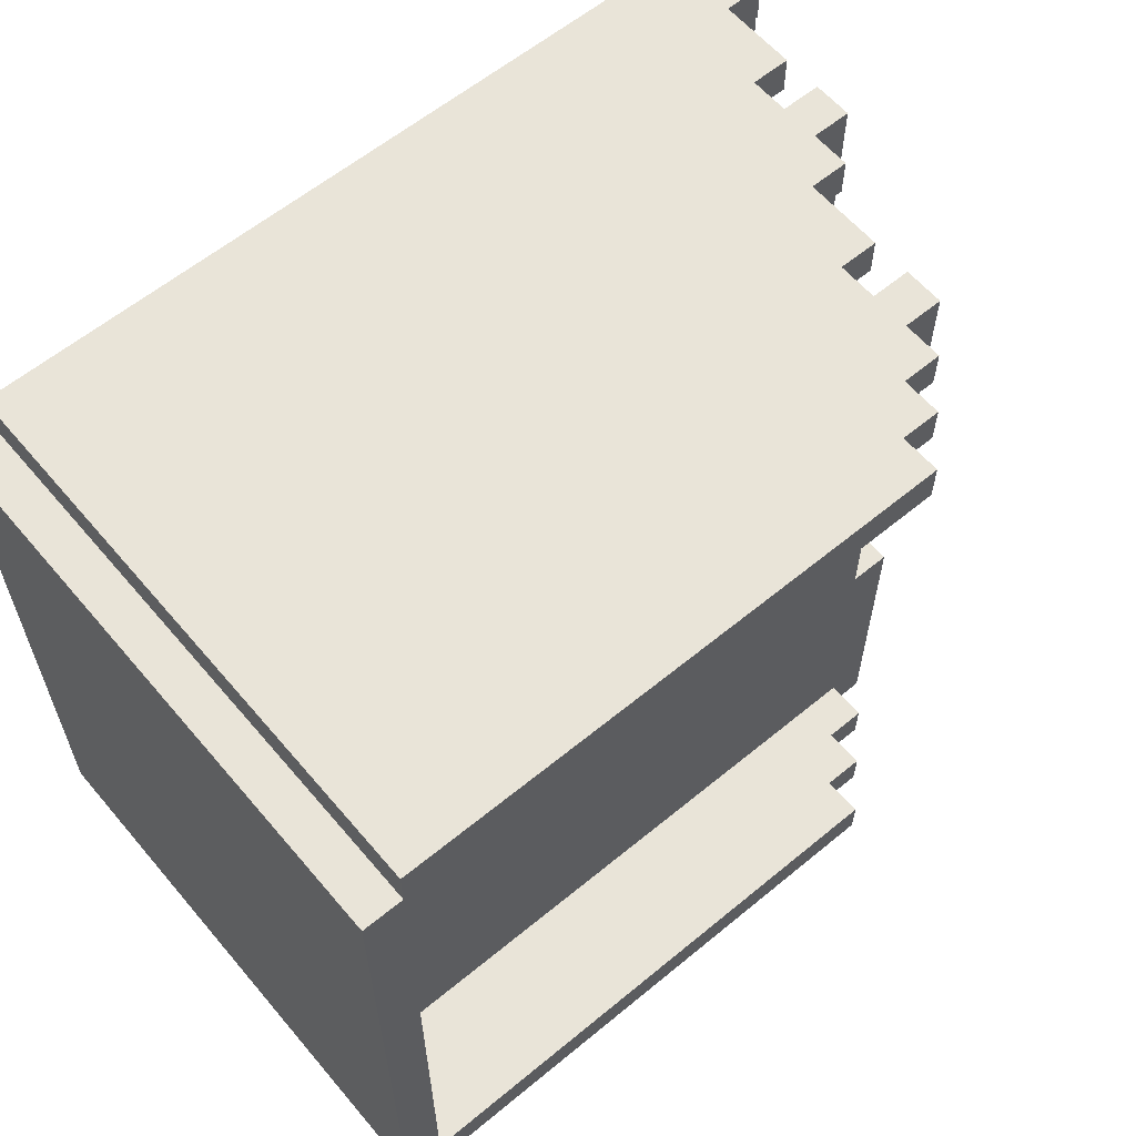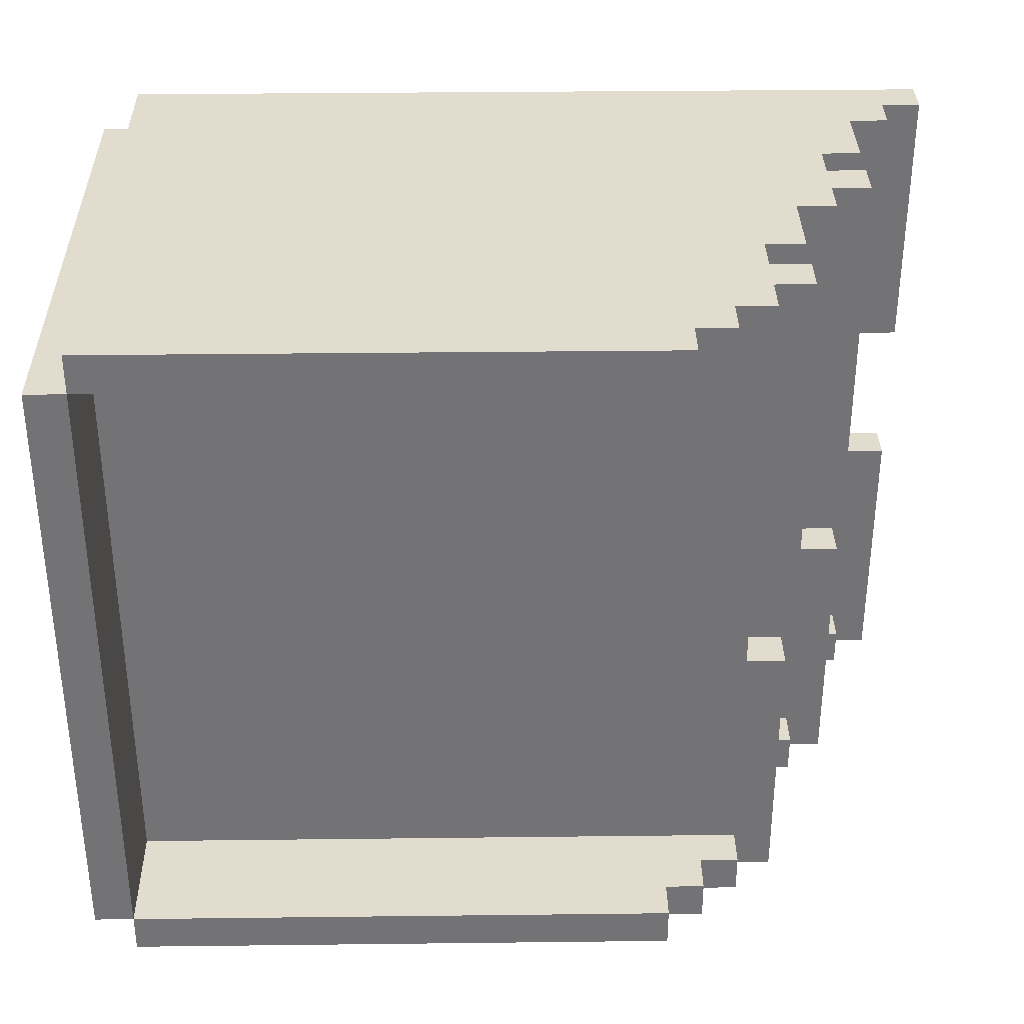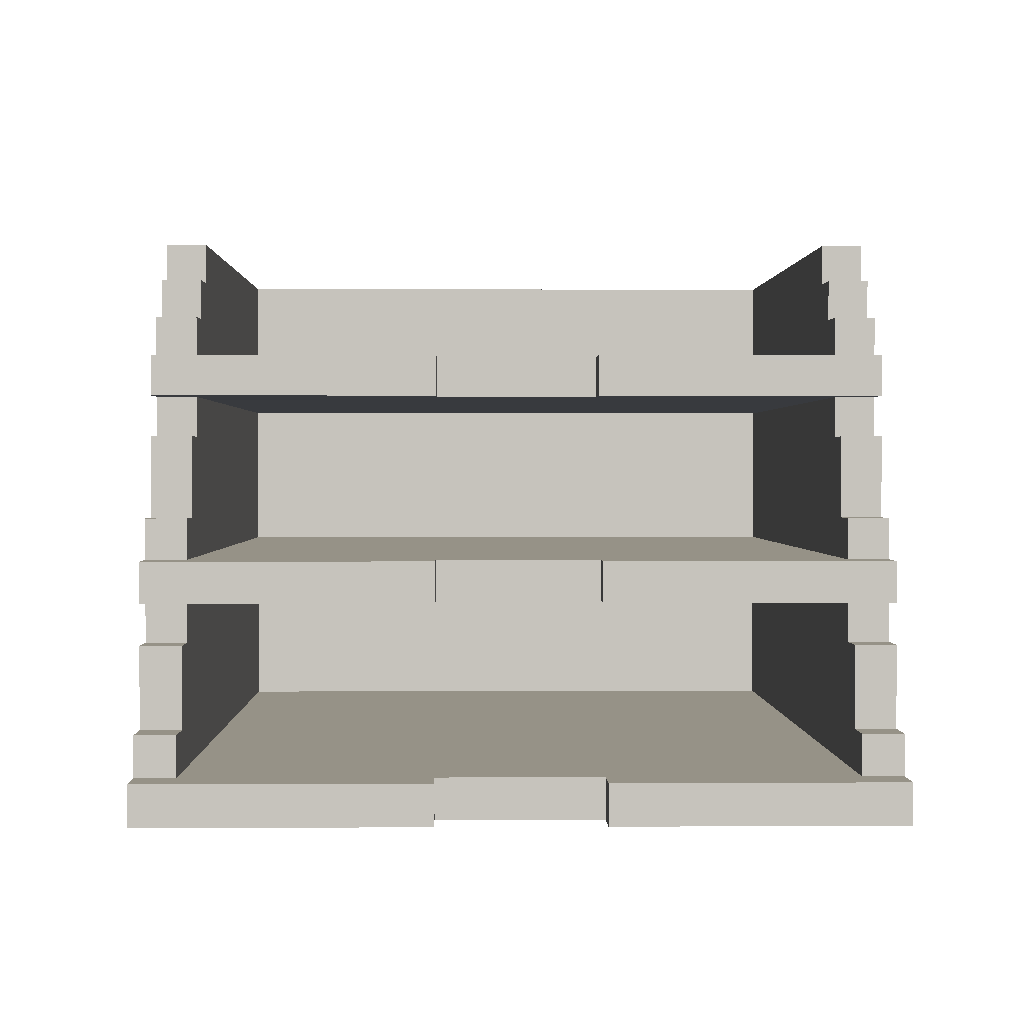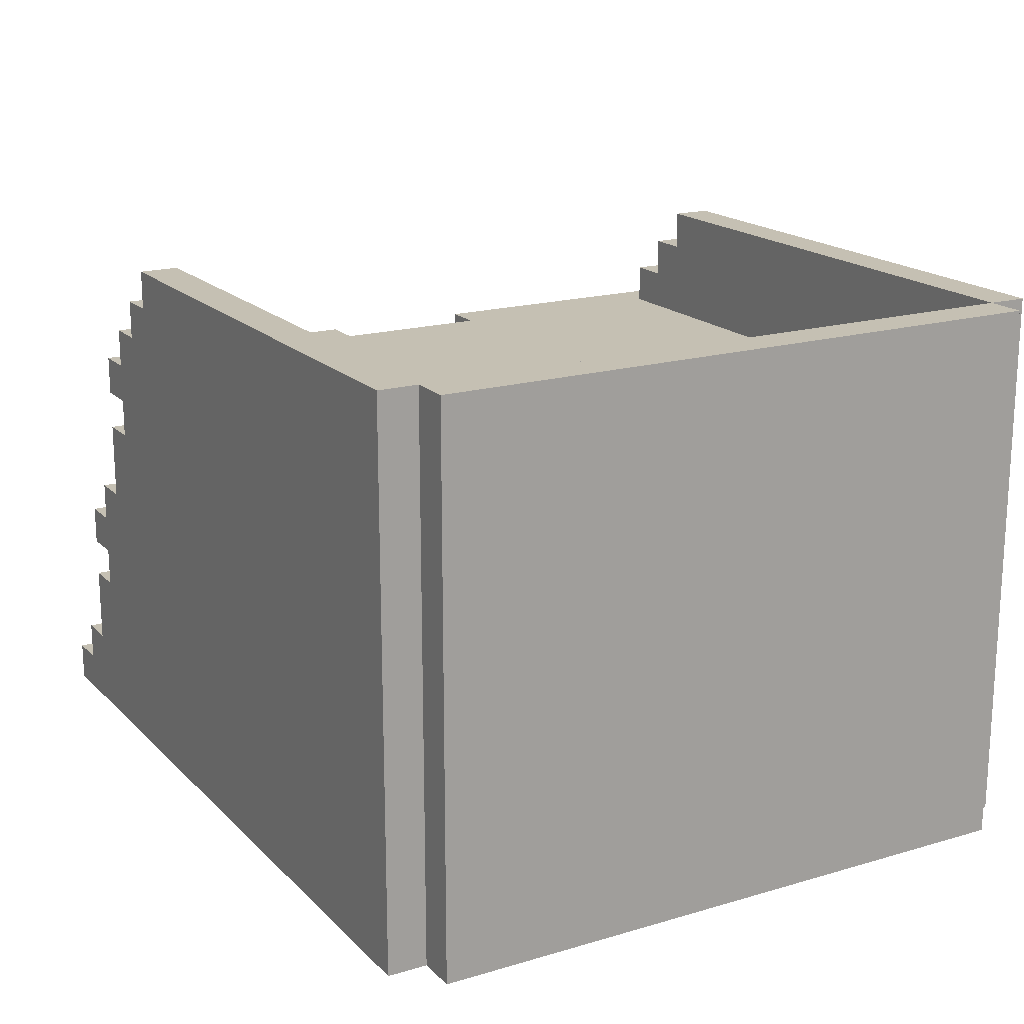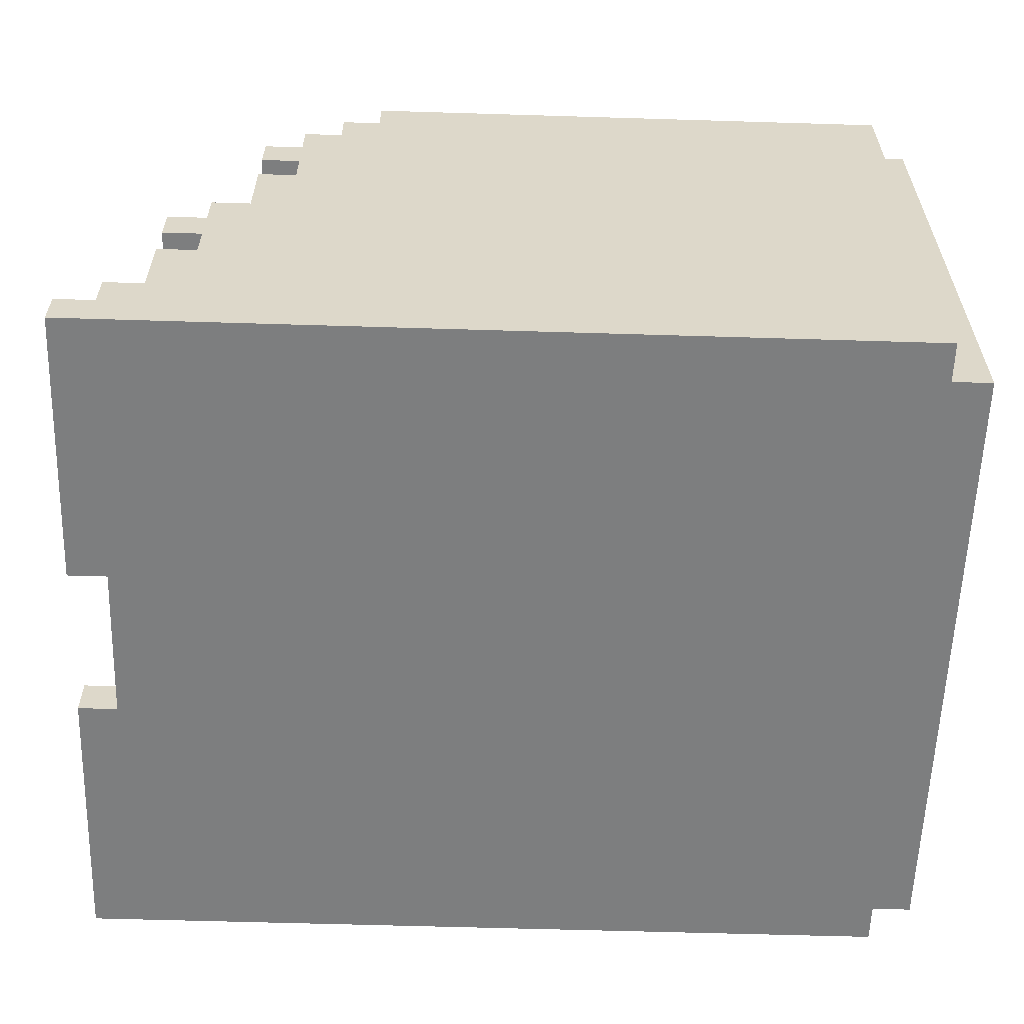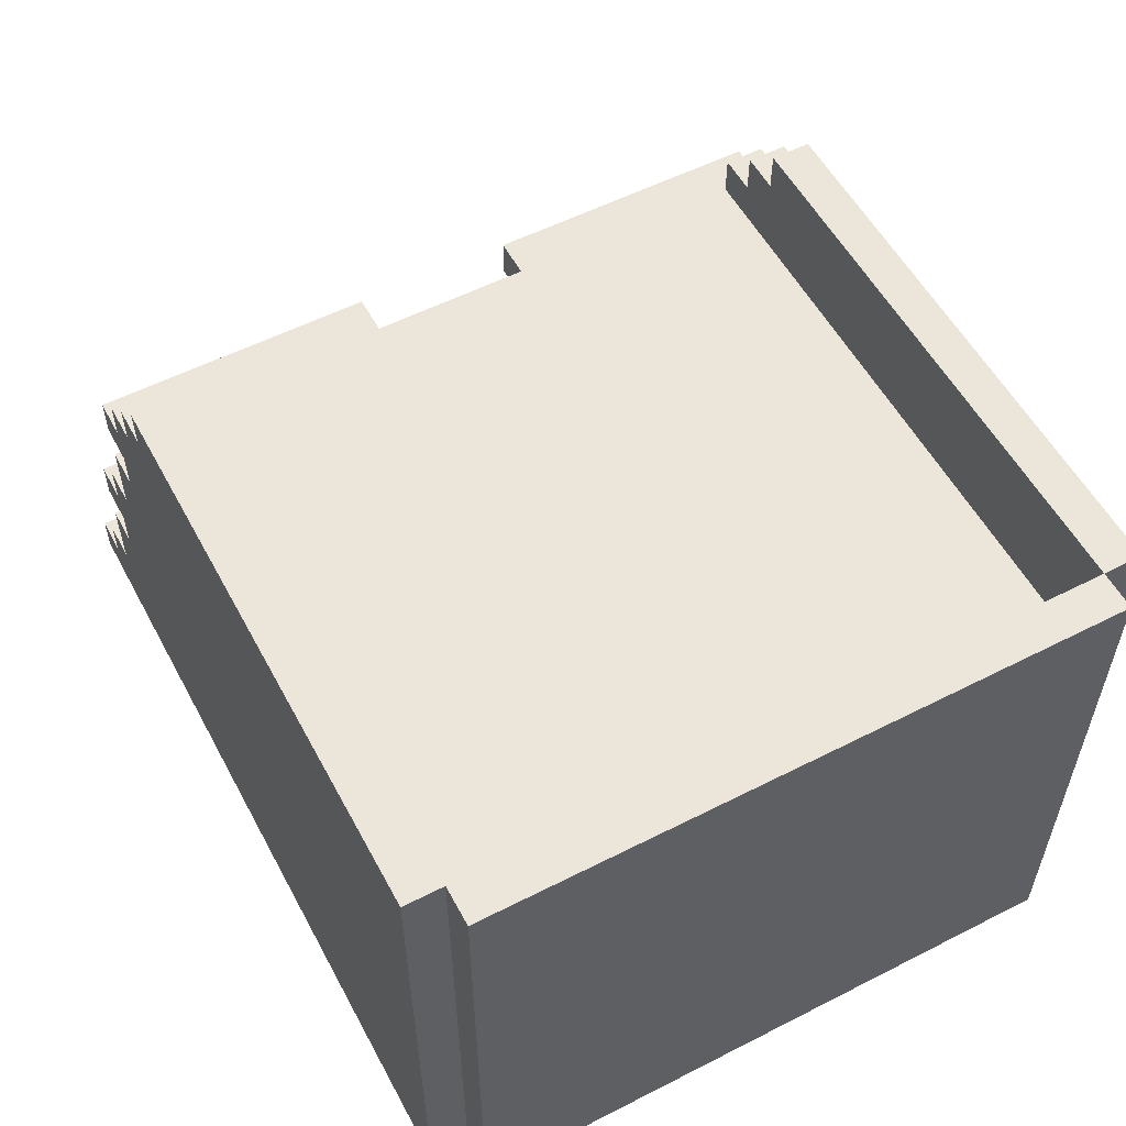
<metadata>
{"format":"obj","ext":"obj","renderer":"f3d","projection":"perspective","resolution":1024,"background":"white","views":[{"elev":60.5,"azim":139.9,"up":"+Z"},{"elev":34.1,"azim":179.1,"up":"+Z"},{"elev":1.1,"azim":-91.1,"up":"+Y"},{"elev":18.1,"azim":60.3,"up":"+Y"},{"elev":-59.3,"azim":-1.8,"up":"+Y"},{"elev":55.7,"azim":61.9,"up":"+Y"}]}
</metadata>
<code>
g papercont
v -11 0 9
v -11 0 2
v -11 0 -2
v -11 0 -9
v -11 1 9
v -11 1 2
v -11 1 -2
v -11 1 -9
v -10 0 2
v -10 0 -2
v -10 1 9
v -10 1 8
v -10 1 2
v -10 1 -2
v -10 1 -8
v -10 1 -9
v -10 2 9
v -10 2 8
v -10 2 -8
v -10 2 -9
v -9 2 9
v -9 2 8
v -9 2 -8
v -9 2 -9
v -9 4 9
v -9 4 8
v -9 4 -8
v -9 4 -9
v -9 5 9
v -9 5 2
v -9 5 -2
v -9 5 -9
v -9 6 9
v -9 6 2
v -9 6 -2
v -9 6 -9
v -8 4 9
v -8 4 8
v -8 4 -8
v -8 4 -9
v -8 5 9
v -8 5 8
v -8 5 2
v -8 5 -2
v -8 5 -8
v -8 5 -9
v -8 6 9
v -8 6 8
v -8 6 2
v -8 6 -2
v -8 6 -8
v -8 6 -9
v -8 7 9
v -8 7 8
v -8 7 -8
v -8 7 -9
v -7 7 9
v -7 7 8
v -7 7 -8
v -7 7 -9
v -7 9 9
v -7 9 8
v -7 9 -8
v -7 9 -9
v -7 10 9
v -7 10 2
v -7 10 -2
v -7 10 -9
v -7 11 9
v -7 11 2
v -7 11 -2
v -7 11 -9
v -6 9 9
v -6 9 8
v -6 9 -8
v -6 9 -9
v -6 10 9
v -6 10 8
v -6 10 2
v -6 10 -2
v -6 10 -8
v -6 10 -9
v -6 11 9
v -6 11 8
v -6 11 2
v -6 11 -2
v -6 11 -8
v -6 11 -9
v -6 12 9
v -6 12 8
v -6 12 -8
v -6 12 -9
v -5 12 9
v -5 12 8
v -5 12 -8
v -5 12 -9
v -5 13 9
v -5 13 8
v -5 13 -8
v -5 13 -9
v -4 13 9
v -4 13 8
v -4 13 -8
v -4 13 -9
v -4 14 9
v -4 14 8
v -4 14 -8
v -4 14 -9
v 10 1 8
v 10 1 -8
v 10 5 8
v 10 5 -8
v 10 6 8
v 10 6 -8
v 10 10 8
v 10 10 -8
v 10 11 8
v 10 11 -8
v 10 14 8
v 10 14 -8
v 10 0 9
v 10 0 8
v 10 0 -8
v 10 0 -9
v 10 14 9
v 10 14 8
v 10 14 -8
v 10 14 -9
v 11 0 8
v 11 0 -8
v 11 14 8
v 11 14 -8
v -11 0 9
v -11 1 9
v -10 1 9
v -10 2 9
v -9 2 9
v -9 4 9
v -9 5 9
v -9 6 9
v -8 4 9
v -8 5 9
v -8 6 9
v -8 7 9
v -7 7 9
v -7 9 9
v -7 10 9
v -7 11 9
v -6 9 9
v -6 10 9
v -6 11 9
v -6 12 9
v -5 12 9
v -5 13 9
v -4 13 9
v -4 14 9
v 10 0 9
v 10 14 9
v 10 0 8
v 10 14 8
v 11 0 8
v 11 14 8
v -11 0 -2
v -11 1 -2
v -10 0 -2
v -10 1 -2
v -9 5 -2
v -9 6 -2
v -8 5 -2
v -8 6 -2
v -7 10 -2
v -7 11 -2
v -6 10 -2
v -6 11 -2
v -10 1 -8
v -10 2 -8
v -9 2 -8
v -9 4 -8
v -8 4 -8
v -8 5 -8
v -8 6 -8
v -8 7 -8
v -7 7 -8
v -7 9 -8
v -6 9 -8
v -6 10 -8
v -6 11 -8
v -6 12 -8
v -5 12 -8
v -5 13 -8
v -4 13 -8
v -4 14 -8
v 10 1 -8
v 10 5 -8
v 10 6 -8
v 10 10 -8
v 10 11 -8
v 10 14 -8
v -10 1 8
v -10 2 8
v -9 2 8
v -9 4 8
v -8 4 8
v -8 5 8
v -8 6 8
v -8 7 8
v -7 7 8
v -7 9 8
v -6 9 8
v -6 10 8
v -6 11 8
v -6 12 8
v -5 12 8
v -5 13 8
v -4 13 8
v -4 14 8
v 10 1 8
v 10 5 8
v 10 6 8
v 10 10 8
v 10 11 8
v 10 14 8
v -11 0 2
v -11 1 2
v -10 0 2
v -10 1 2
v -9 5 2
v -9 6 2
v -8 5 2
v -8 6 2
v -7 10 2
v -7 11 2
v -6 10 2
v -6 11 2
v 10 0 -8
v 10 14 -8
v 11 0 -8
v 11 14 -8
v -11 0 -9
v -11 1 -9
v -10 1 -9
v -10 2 -9
v -9 2 -9
v -9 4 -9
v -9 5 -9
v -9 6 -9
v -8 4 -9
v -8 5 -9
v -8 6 -9
v -8 7 -9
v -7 7 -9
v -7 9 -9
v -7 10 -9
v -7 11 -9
v -6 9 -9
v -6 10 -9
v -6 11 -9
v -6 12 -9
v -5 12 -9
v -5 13 -9
v -4 13 -9
v -4 14 -9
v 10 0 -9
v 10 14 -9
v -11 0 9
v 10 0 9
v 10 0 8
v 11 0 8
v -11 0 2
v -10 0 2
v -11 0 -2
v -10 0 -2
v 10 0 -8
v 11 0 -8
v -11 0 -9
v 10 0 -9
v -9 5 9
v -8 5 9
v -8 5 8
v 10 5 8
v -9 5 2
v -8 5 2
v -9 5 -2
v -8 5 -2
v -8 5 -8
v 10 5 -8
v -9 5 -9
v -8 5 -9
v -7 10 9
v -6 10 9
v -6 10 8
v 10 10 8
v -7 10 2
v -6 10 2
v -7 10 -2
v -6 10 -2
v -6 10 -8
v 10 10 -8
v -7 10 -9
v -6 10 -9
v -11 1 9
v -10 1 9
v -10 1 8
v 10 1 8
v -11 1 2
v -10 1 2
v -11 1 -2
v -10 1 -2
v -10 1 -8
v 10 1 -8
v -11 1 -9
v -10 1 -9
v -10 2 9
v -9 2 9
v -10 2 8
v -9 2 8
v -10 2 -8
v -9 2 -8
v -10 2 -9
v -9 2 -9
v -9 4 9
v -8 4 9
v -9 4 8
v -8 4 8
v -9 4 -8
v -8 4 -8
v -9 4 -9
v -8 4 -9
v -9 6 9
v -8 6 9
v -8 6 8
v 10 6 8
v -9 6 2
v -8 6 2
v -9 6 -2
v -8 6 -2
v -8 6 -8
v 10 6 -8
v -9 6 -9
v -8 6 -9
v -8 7 9
v -7 7 9
v -8 7 8
v -7 7 8
v -8 7 -8
v -7 7 -8
v -8 7 -9
v -7 7 -9
v -7 9 9
v -6 9 9
v -7 9 8
v -6 9 8
v -7 9 -8
v -6 9 -8
v -7 9 -9
v -6 9 -9
v -7 11 9
v -6 11 9
v -6 11 8
v 10 11 8
v -7 11 2
v -6 11 2
v -7 11 -2
v -6 11 -2
v -6 11 -8
v 10 11 -8
v -7 11 -9
v -6 11 -9
v -6 12 9
v -5 12 9
v -6 12 8
v -5 12 8
v -6 12 -8
v -5 12 -8
v -6 12 -9
v -5 12 -9
v -5 13 9
v -4 13 9
v -5 13 8
v -4 13 8
v -5 13 -8
v -4 13 -8
v -5 13 -9
v -4 13 -9
v -4 14 9
v 10 14 9
v -4 14 8
v 10 14 8
v 11 14 8
v -4 14 -8
v 10 14 -8
v 11 14 -8
v -4 14 -9
v 10 14 -9
f 5 2 1
f 6 2 5
f 7 4 3
f 8 4 7
f 13 10 9
f 14 10 13
f 17 12 11
f 18 12 17
f 19 16 15
f 20 16 19
f 25 22 21
f 26 22 25
f 27 24 23
f 28 24 27
f 33 30 29
f 34 30 33
f 35 32 31
f 36 32 35
f 41 38 37
f 42 38 41
f 45 40 39
f 46 40 45
f 49 44 43
f 50 44 49
f 53 48 47
f 54 48 53
f 55 52 51
f 56 52 55
f 61 58 57
f 62 58 61
f 63 60 59
f 64 60 63
f 69 66 65
f 70 66 69
f 71 68 67
f 72 68 71
f 77 74 73
f 78 74 77
f 81 76 75
f 82 76 81
f 85 80 79
f 86 80 85
f 89 84 83
f 90 84 89
f 91 88 87
f 92 88 91
f 97 94 93
f 98 94 97
f 99 96 95
f 100 96 99
f 105 102 101
f 106 102 105
f 107 104 103
f 108 104 107
f 111 110 109
f 112 110 111
f 115 114 113
f 116 114 115
f 119 118 117
f 120 118 119
f 121 122 125
f 125 122 126
f 123 124 127
f 127 124 128
f 129 130 131
f 131 130 132
f 135 134 133
f 137 136 135
f 141 138 137
f 142 140 139
f 143 140 142
f 145 142 141
f 145 144 143
f 145 143 142
f 149 146 145
f 150 148 147
f 151 148 150
f 153 150 149
f 153 152 151
f 153 151 150
f 155 154 153
f 157 135 133
f 157 156 155
f 157 155 153
f 157 153 149
f 157 137 135
f 157 149 145
f 157 145 141
f 157 141 137
f 158 156 157
f 161 160 159
f 162 160 161
f 165 164 163
f 166 164 165
f 169 168 167
f 170 168 169
f 173 172 171
f 174 172 173
f 177 176 175
f 179 178 177
f 183 182 181
f 185 184 183
f 189 188 187
f 191 190 189
f 193 177 175
f 193 179 177
f 193 180 179
f 194 180 193
f 195 183 181
f 195 185 183
f 195 186 185
f 196 186 195
f 197 192 191
f 197 191 189
f 197 189 187
f 198 192 197
f 199 200 201
f 201 202 203
f 205 206 207
f 207 208 209
f 211 212 213
f 213 214 215
f 199 201 217
f 201 203 217
f 203 204 217
f 217 204 218
f 205 207 219
f 207 209 219
f 209 210 219
f 219 210 220
f 215 216 221
f 213 215 221
f 211 213 221
f 221 216 222
f 223 224 225
f 225 224 226
f 227 228 229
f 229 228 230
f 231 232 233
f 233 232 234
f 235 236 237
f 237 236 238
f 239 240 241
f 241 242 243
f 243 244 247
f 245 246 248
f 248 246 249
f 247 248 251
f 249 250 251
f 248 249 251
f 251 252 255
f 253 254 256
f 256 254 257
f 255 256 259
f 257 258 259
f 256 257 259
f 259 260 261
f 239 241 263
f 261 262 263
f 259 261 263
f 255 259 263
f 241 243 263
f 251 255 263
f 247 251 263
f 243 247 263
f 263 262 264
f 267 266 265
f 269 267 265
f 269 268 267
f 270 268 269
f 272 268 270
f 273 268 272
f 273 272 271
f 274 268 273
f 275 273 271
f 276 273 275
f 279 278 277
f 281 279 277
f 281 280 279
f 282 280 281
f 284 280 282
f 285 280 284
f 285 284 283
f 286 280 285
f 287 285 283
f 288 285 287
f 291 290 289
f 293 291 289
f 293 292 291
f 294 292 293
f 296 292 294
f 297 292 296
f 297 296 295
f 298 292 297
f 299 297 295
f 300 297 299
f 301 302 303
f 301 303 305
f 303 304 305
f 305 304 306
f 306 304 308
f 308 304 309
f 307 308 309
f 309 304 310
f 307 309 311
f 311 309 312
f 313 314 315
f 315 314 316
f 317 318 319
f 319 318 320
f 321 322 323
f 323 322 324
f 325 326 327
f 327 326 328
f 329 330 331
f 329 331 333
f 331 332 333
f 333 332 334
f 334 332 336
f 336 332 337
f 335 336 337
f 337 332 338
f 335 337 339
f 339 337 340
f 341 342 343
f 343 342 344
f 345 346 347
f 347 346 348
f 349 350 351
f 351 350 352
f 353 354 355
f 355 354 356
f 357 358 359
f 357 359 361
f 359 360 361
f 361 360 362
f 362 360 364
f 364 360 365
f 363 364 365
f 365 360 366
f 363 365 367
f 367 365 368
f 369 370 371
f 371 370 372
f 373 374 375
f 375 374 376
f 377 378 379
f 379 378 380
f 381 382 383
f 383 382 384
f 385 386 387
f 387 386 388
f 388 389 391
f 391 389 392
f 390 391 393
f 393 391 394

</code>
